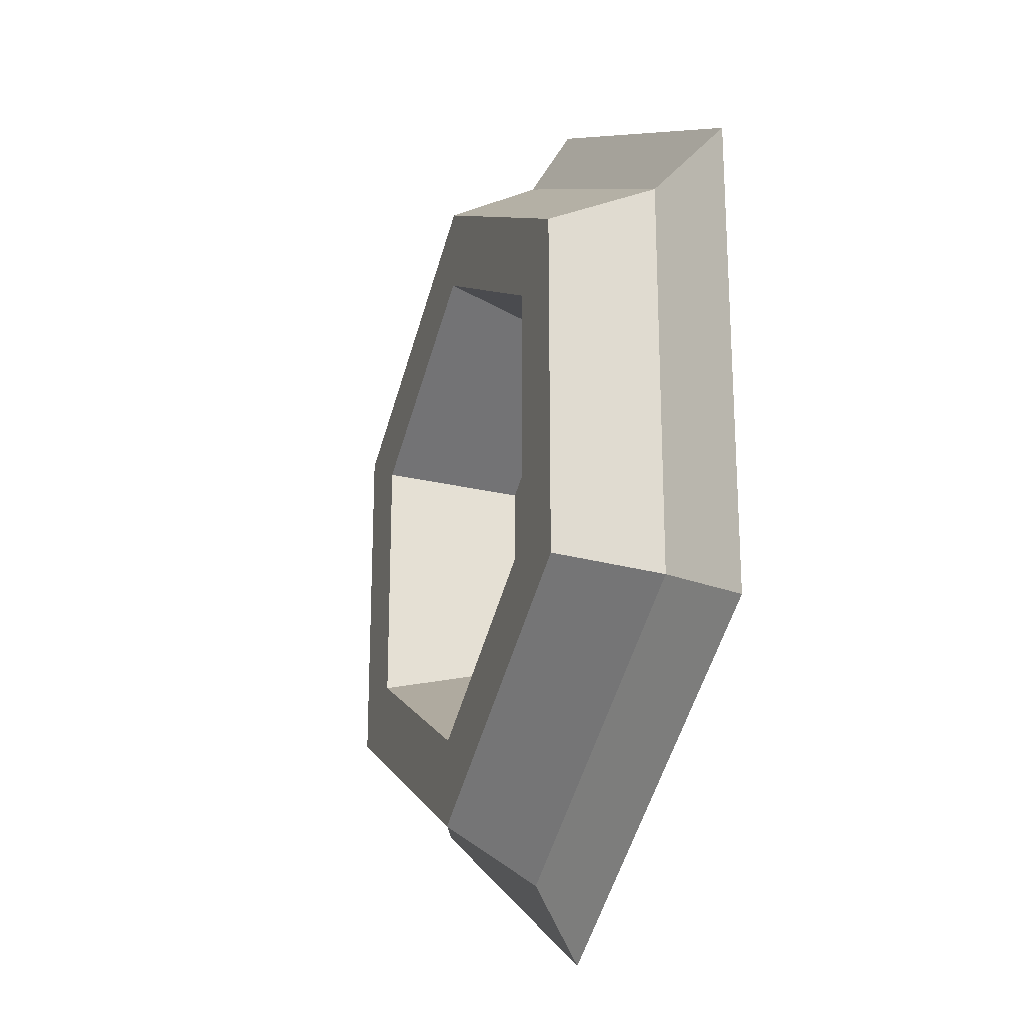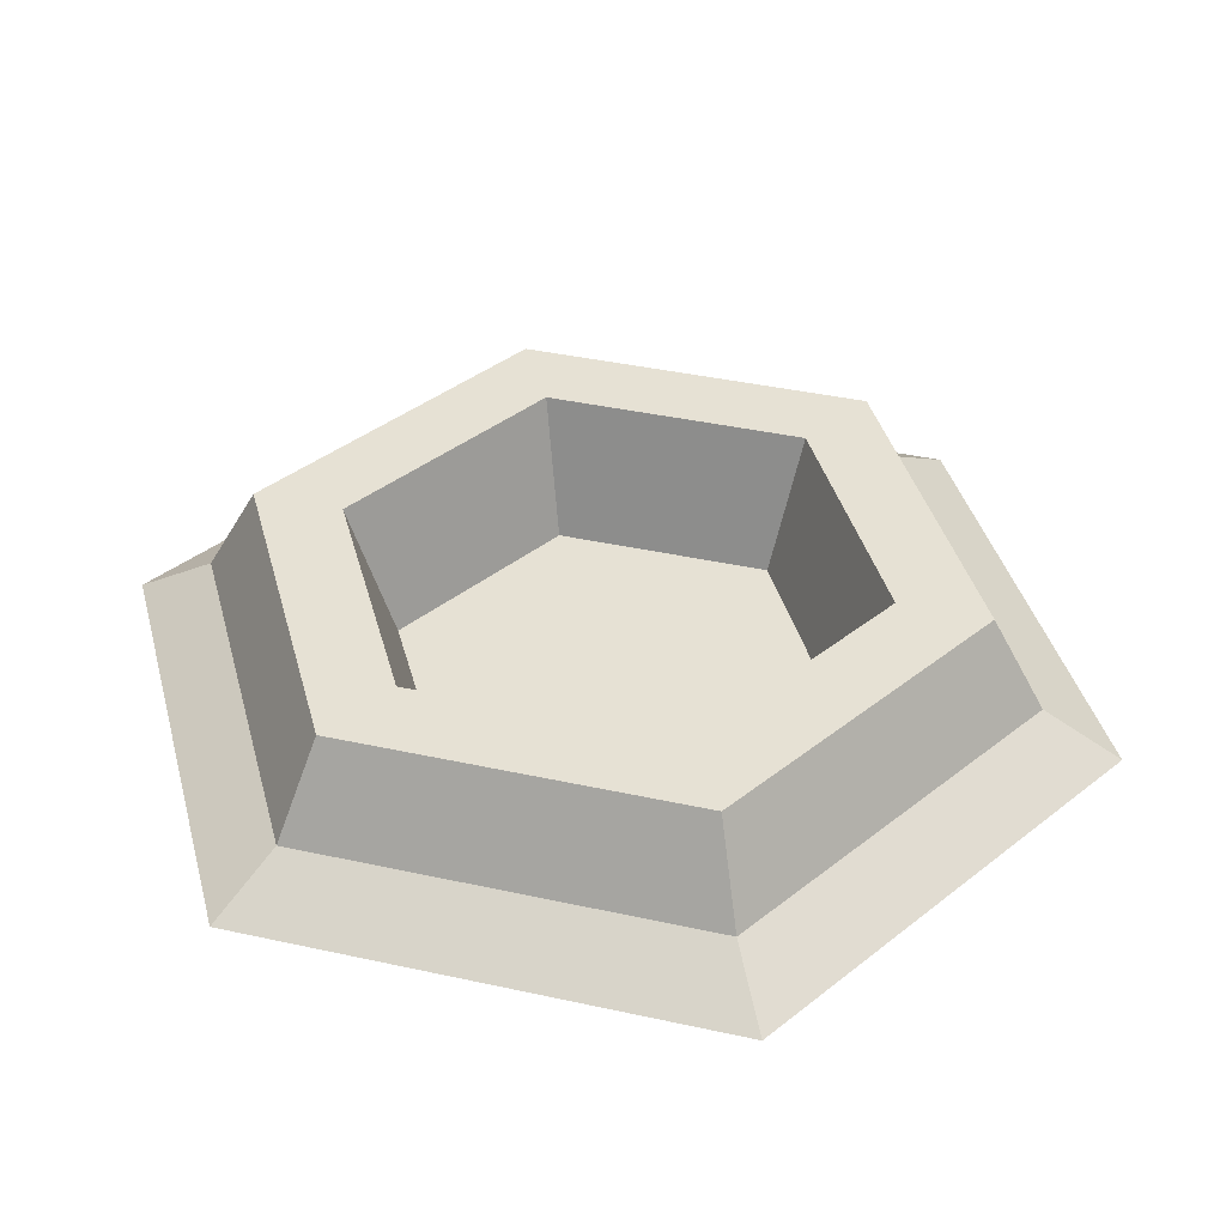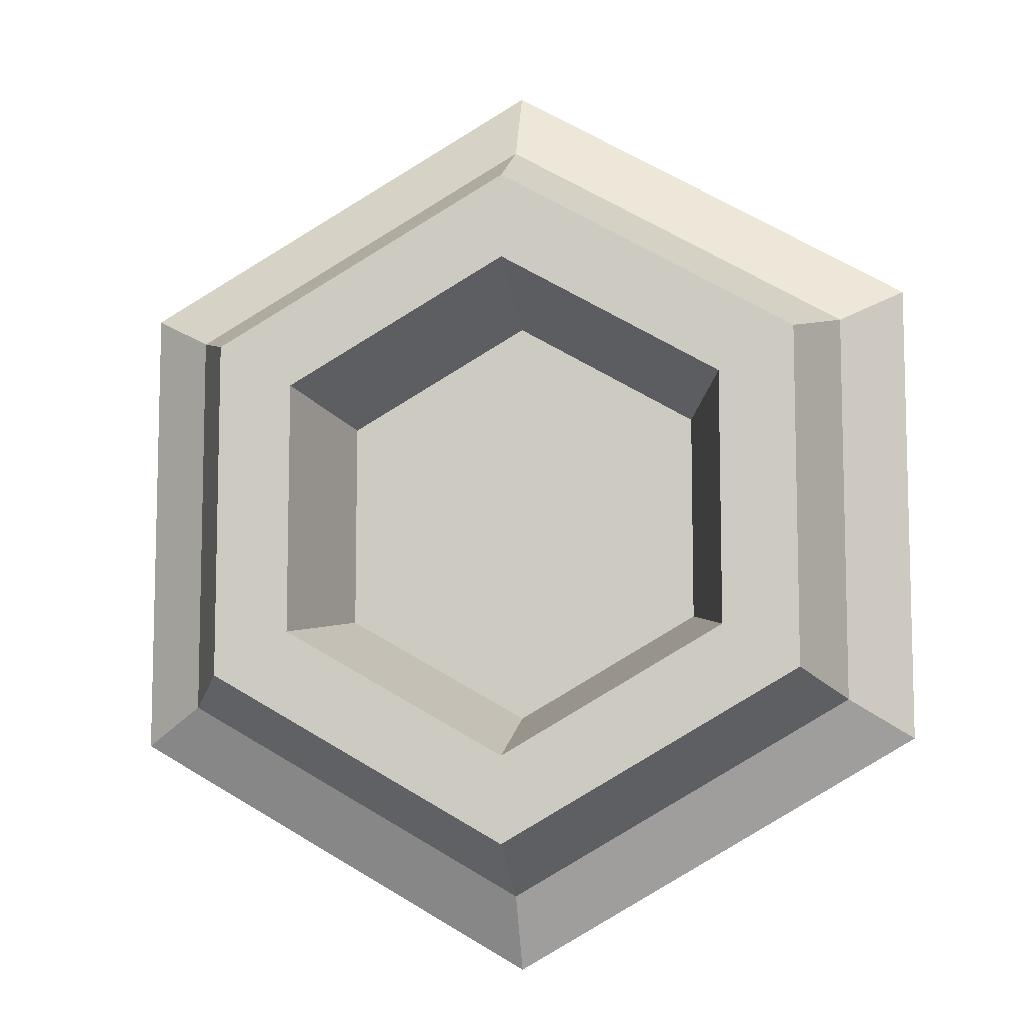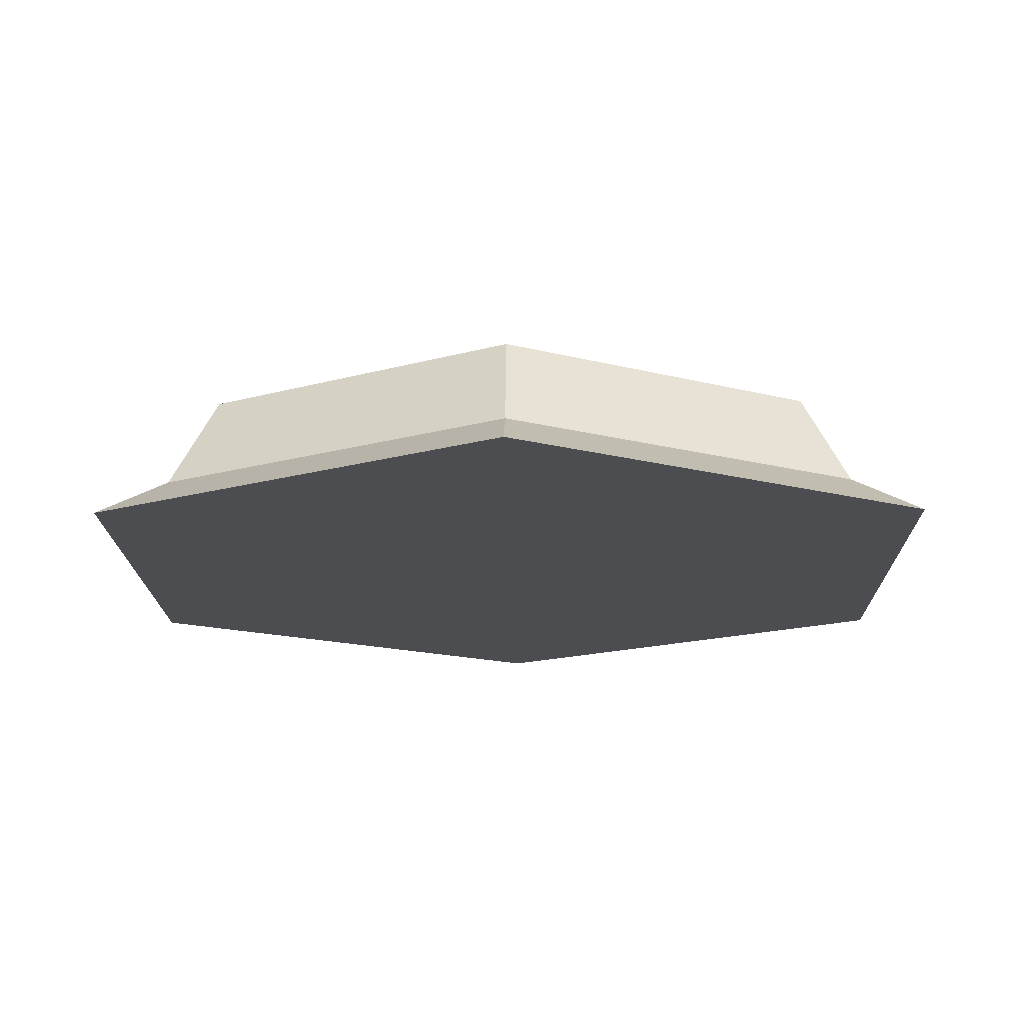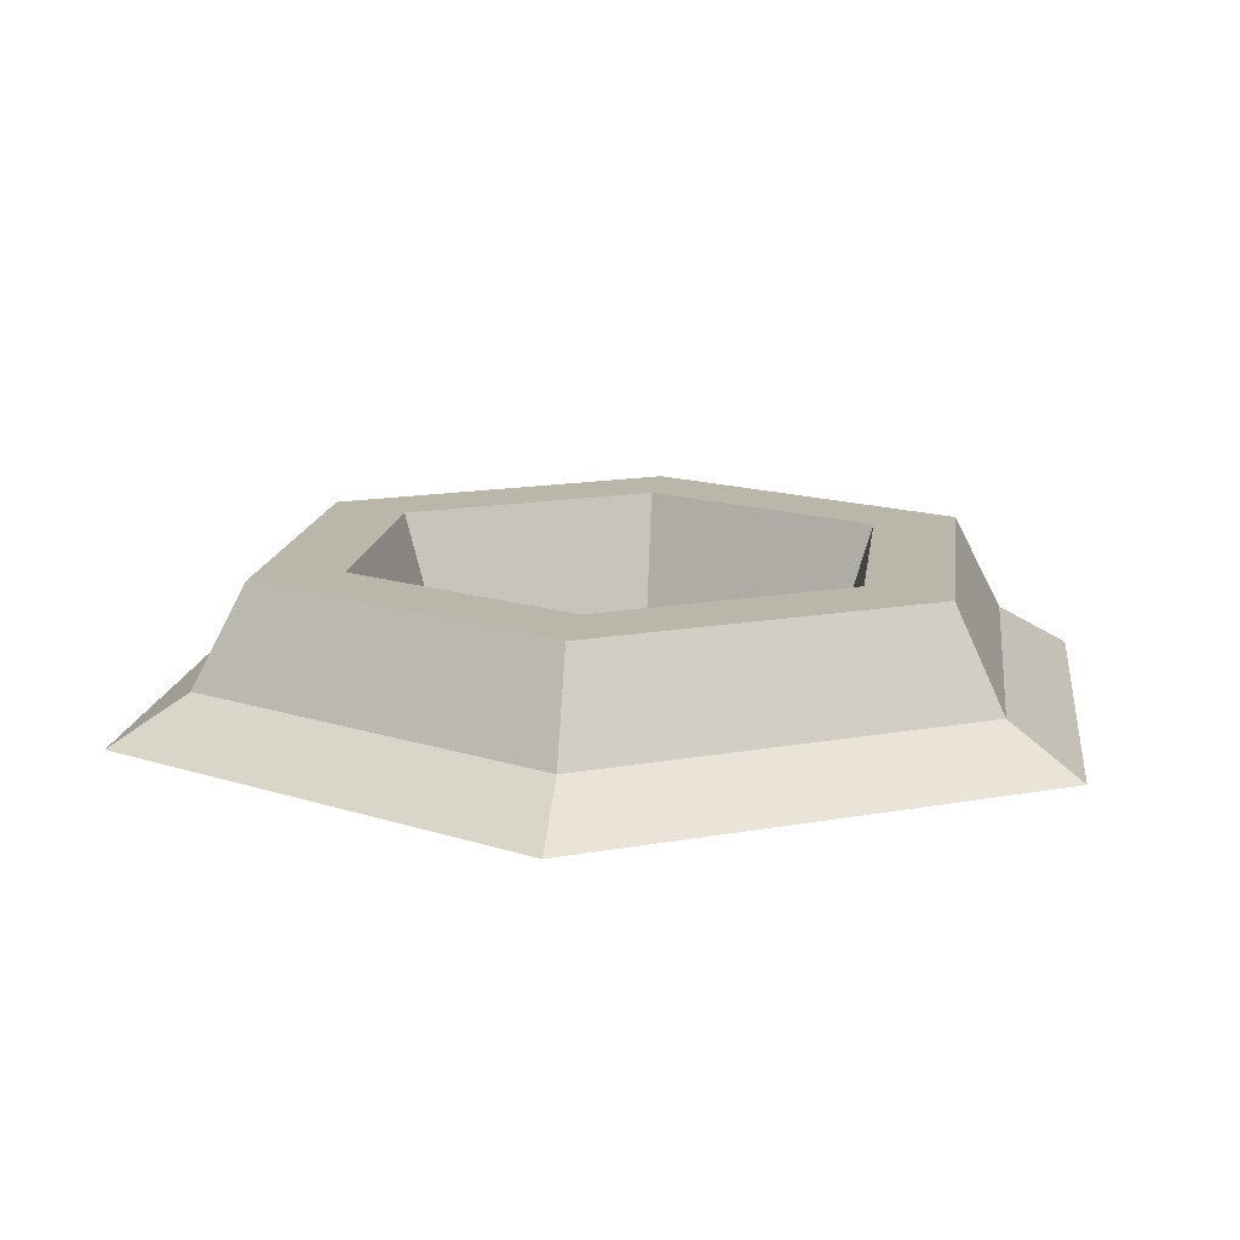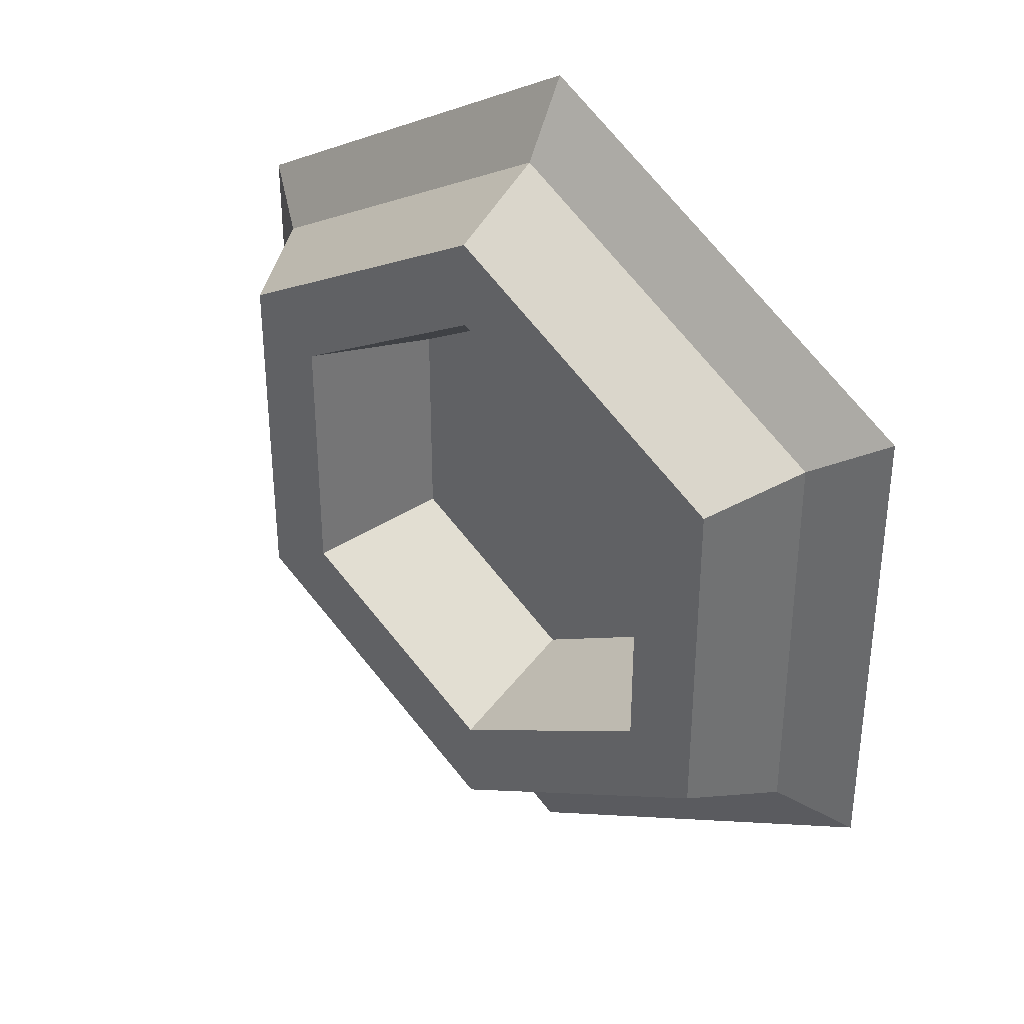
<metadata>
{"format":"obj","ext":"obj","renderer":"f3d","projection":"perspective","resolution":1024,"background":"white","views":[{"elev":-23.6,"azim":-109.2,"up":"+Z"},{"elev":39.2,"azim":-74.6,"up":"+Y"},{"elev":-9.1,"azim":-170.5,"up":"+Z"},{"elev":-16.1,"azim":120.9,"up":"+Y"},{"elev":13.8,"azim":7.0,"up":"+Y"},{"elev":35.7,"azim":-137.6,"up":"+Z"}]}
</metadata>
<code>
g default
v -1.496 -0 2.048
v -1.018 -0 1.772
v -1.496 0.3518 2.169
v -0.9127 0.3518 1.832
v -0.4263 -0 0.8782
v -0.4263 -0 2.113
v -0.5974 0.1113 0.977
v -0.5974 0.1113 2.014
v -1.496 -0 2.73
v -1.496 0.1113 2.533
v -1.496 -0 0.2608
v -1.496 0.1113 0.4584
v -0.7141 0.3518 1.044
v -0.7141 0.3518 1.947
v -2.078 0.3518 1.159
v -1.974 -0 1.22
v -2.078 0.3518 1.832
v -1.974 -0 1.772
v -1.496 -0 0.9437
v -1.496 0.3518 0.8225
v -0.9127 0.3518 1.159
v -1.018 -0 1.22
v -2.394 0.1113 0.977
v -2.277 0.3518 1.044
v -2.394 0.1113 2.014
v -2.277 0.3518 1.947
v -2.565 -0 0.8782
v -2.565 -0 2.113
v -1.496 0.3518 2.398
v -1.496 0.3518 0.5932
g crater group1
f 1 3 2
f 4 2 3
f 5 7 6
f 8 6 7
f 6 8 9
f 10 9 8
f 5 11 7
f 12 7 11
f 7 13 8
f 14 8 13
f 15 17 16
f 18 16 17
f 16 19 15
f 20 15 19
f 21 22 4
f 2 4 22
f 23 25 24
f 26 24 25
f 23 27 25
f 28 25 27
f 22 19 2
f 1 2 19
f 16 1 19
f 18 1 16
f 19 22 11
f 22 6 11
f 22 2 6
f 5 11 6
f 27 19 11
f 16 19 27
f 18 16 27
f 9 6 2
f 1 9 2
f 28 9 1
f 18 28 1
f 27 28 18
f 25 10 26
f 29 26 10
f 10 8 29
f 14 29 8
f 18 17 1
f 3 1 17
f 19 22 20
f 21 20 22
f 14 13 21
f 30 21 13
f 20 21 30
f 24 20 30
f 15 20 24
f 17 15 24
f 21 4 14
f 29 14 4
f 3 29 4
f 17 29 3
f 26 29 17
f 24 26 17
f 11 27 12
f 23 12 27
f 12 30 7
f 13 7 30
f 23 24 12
f 30 12 24
f 10 25 9
f 28 9 25

</code>
